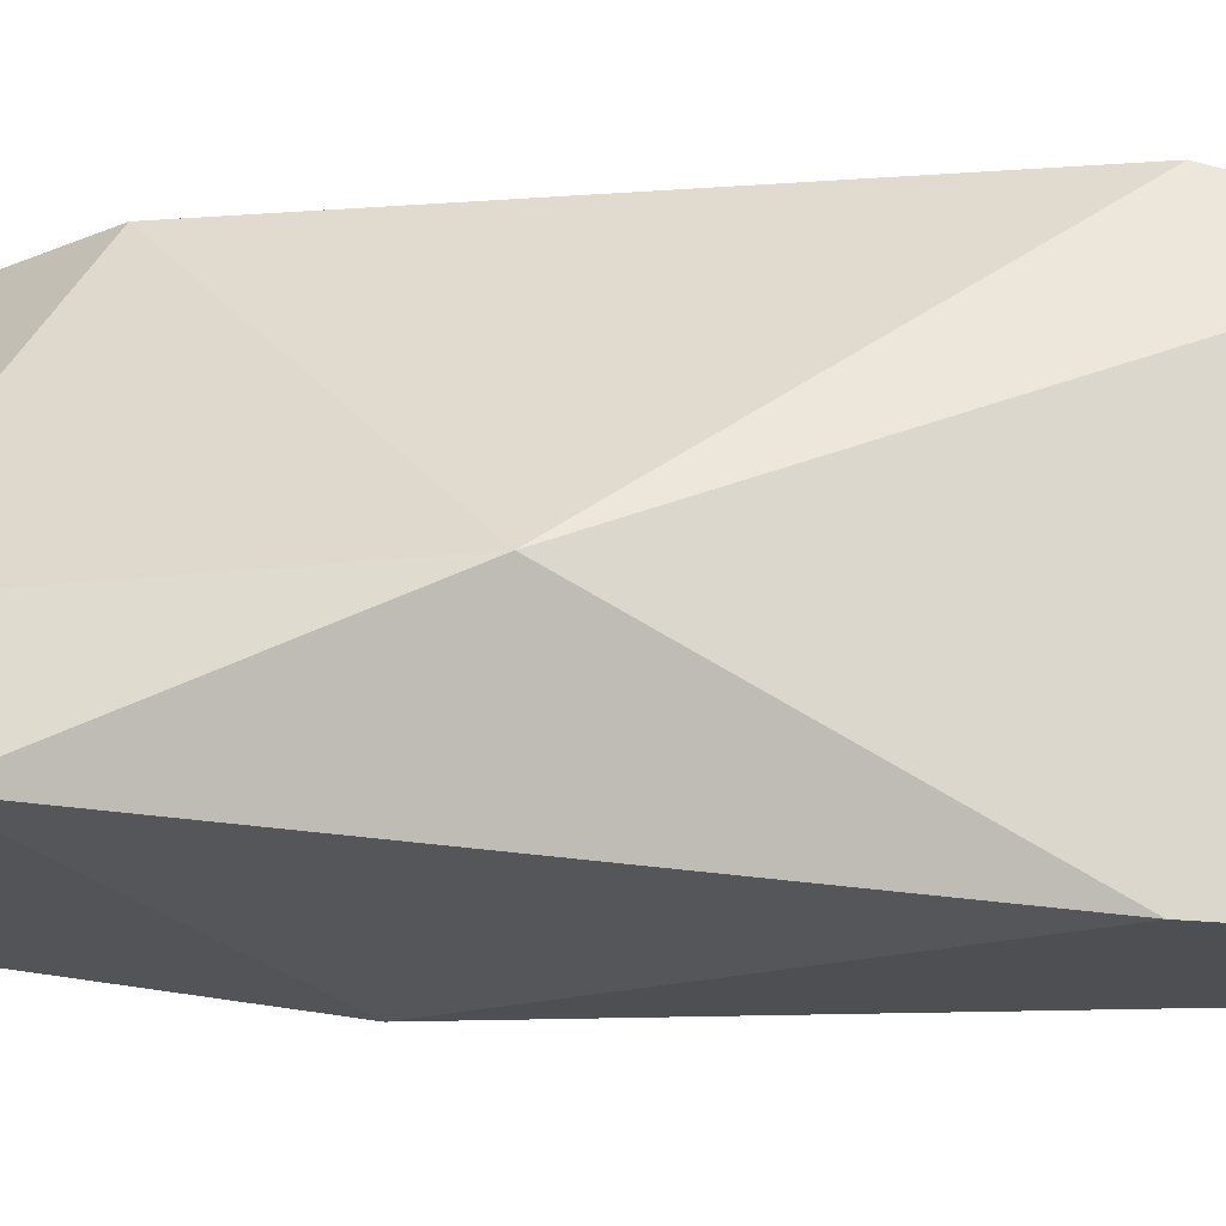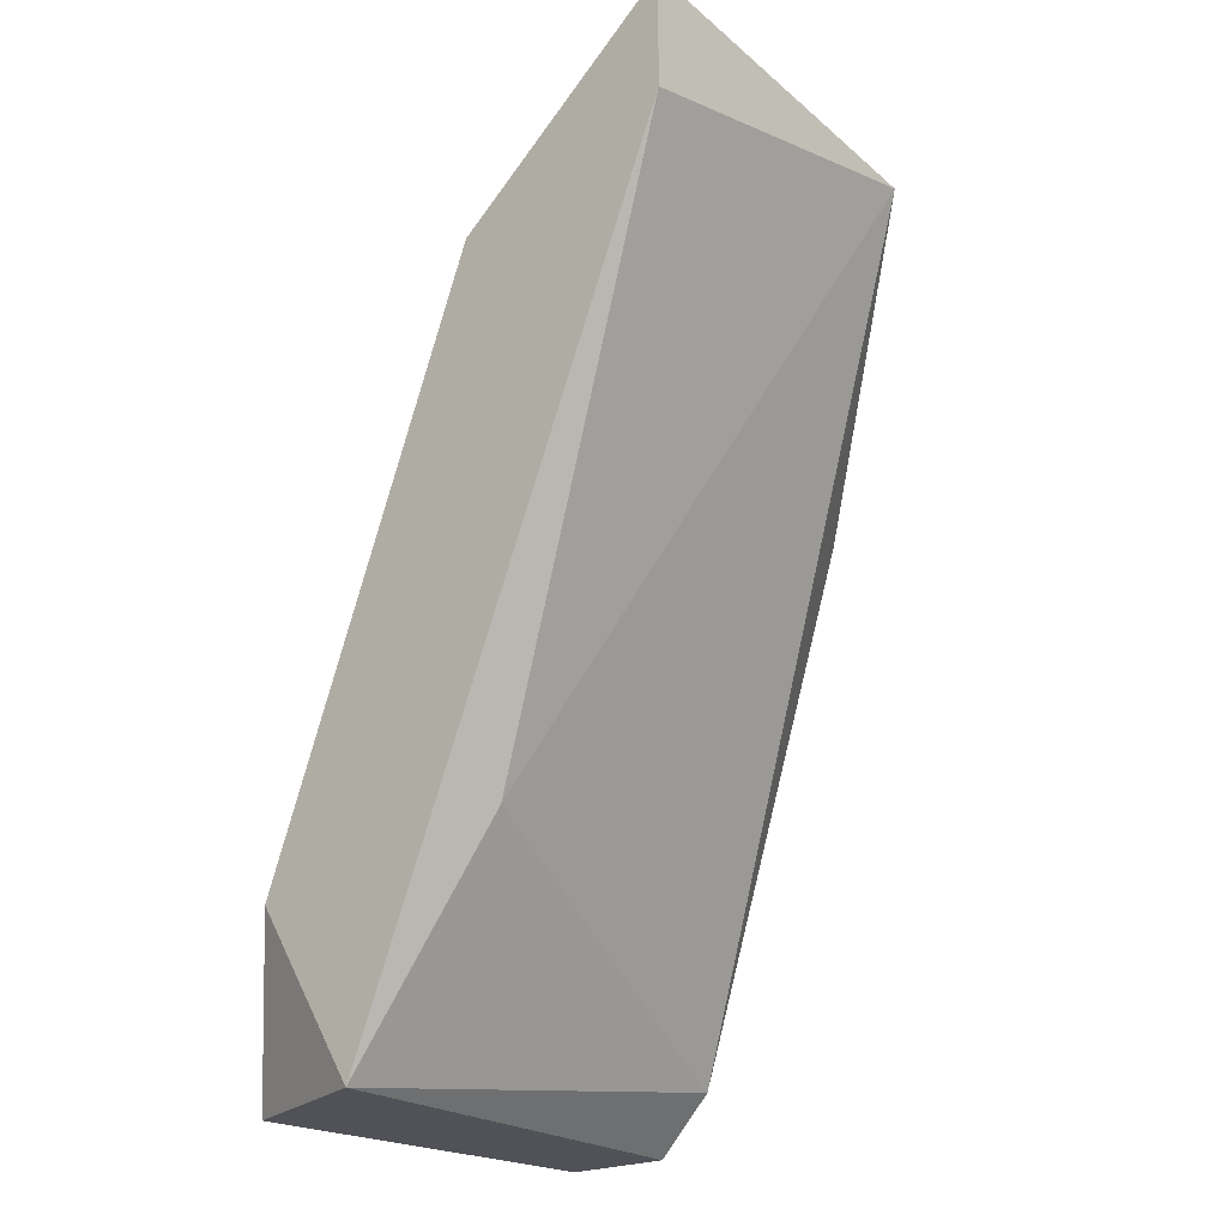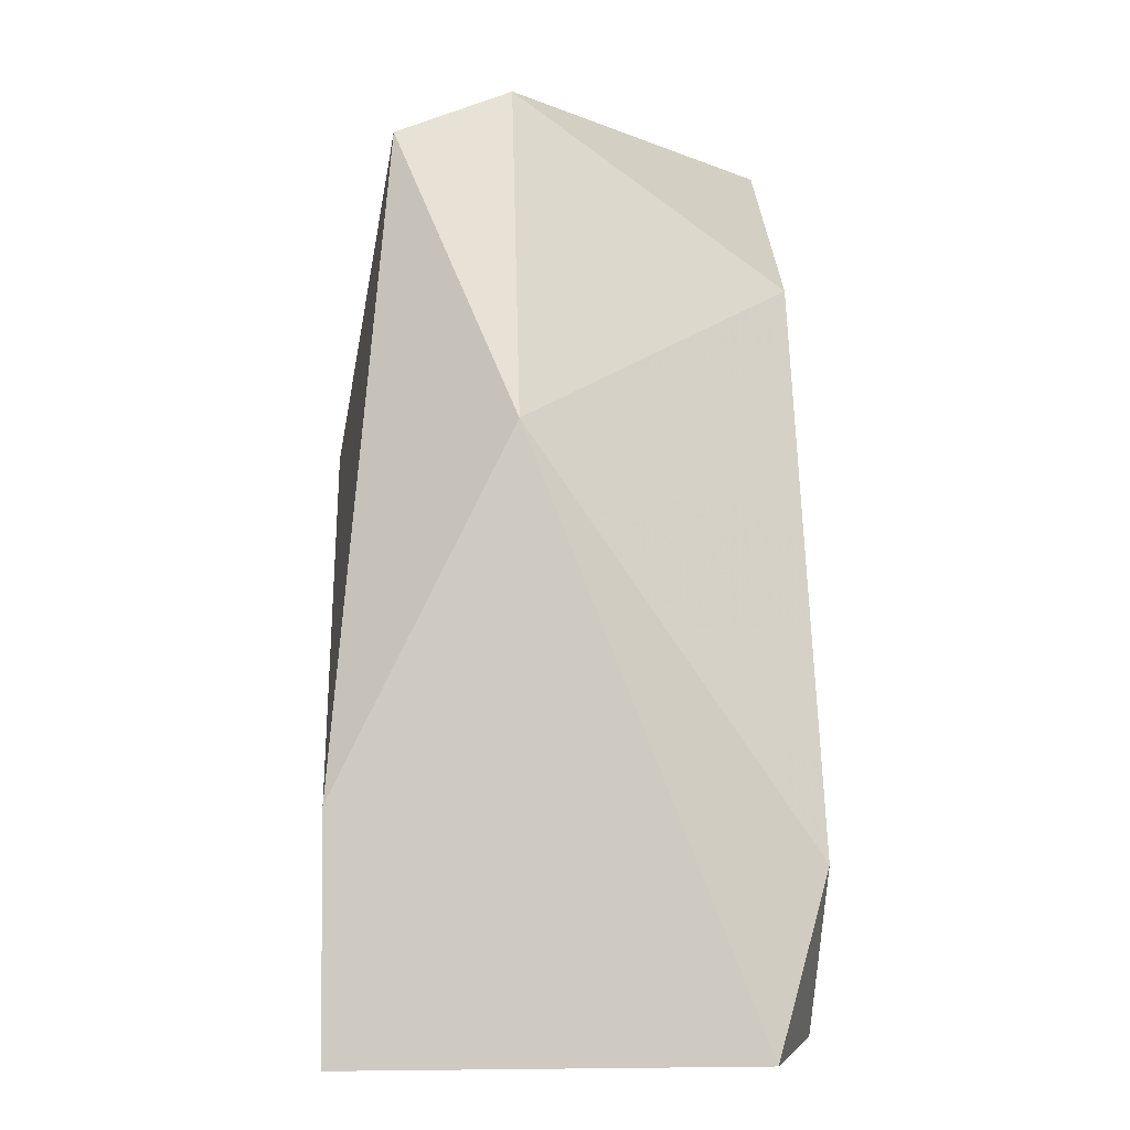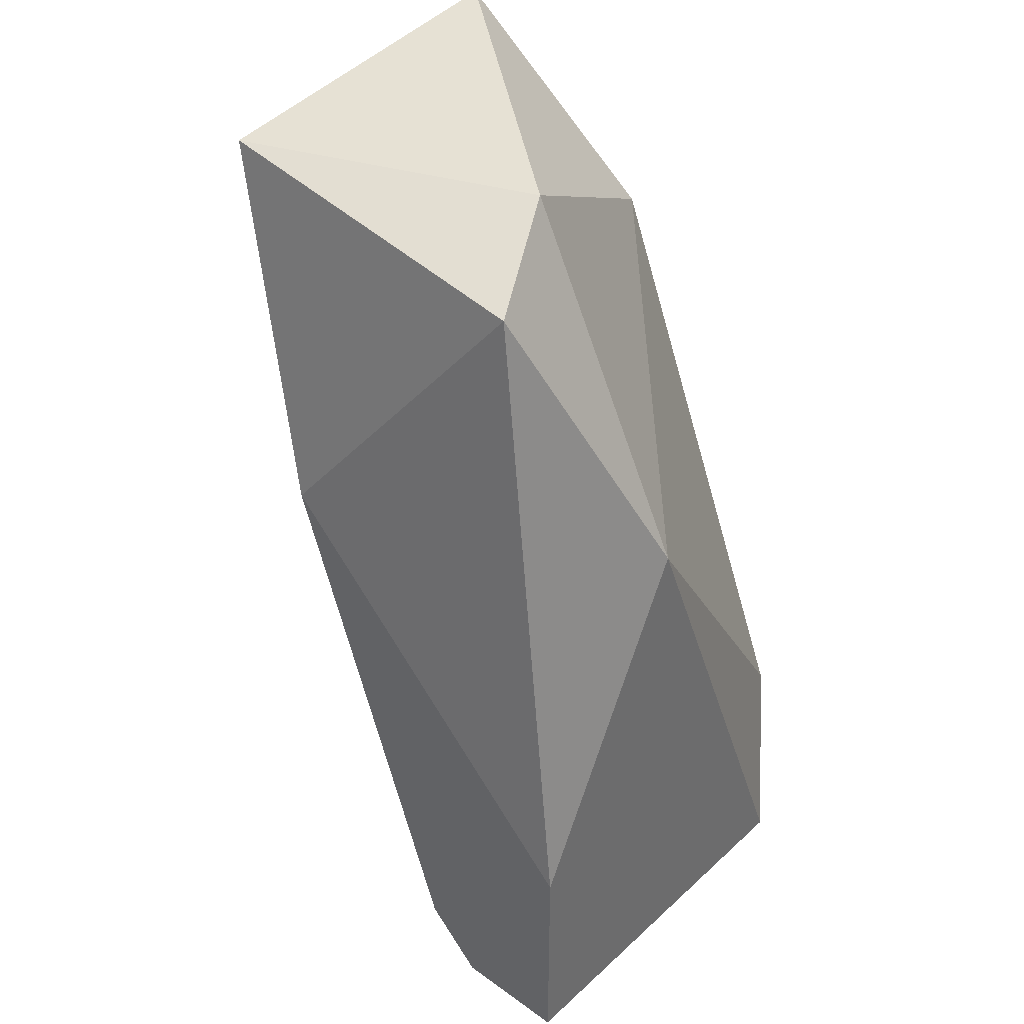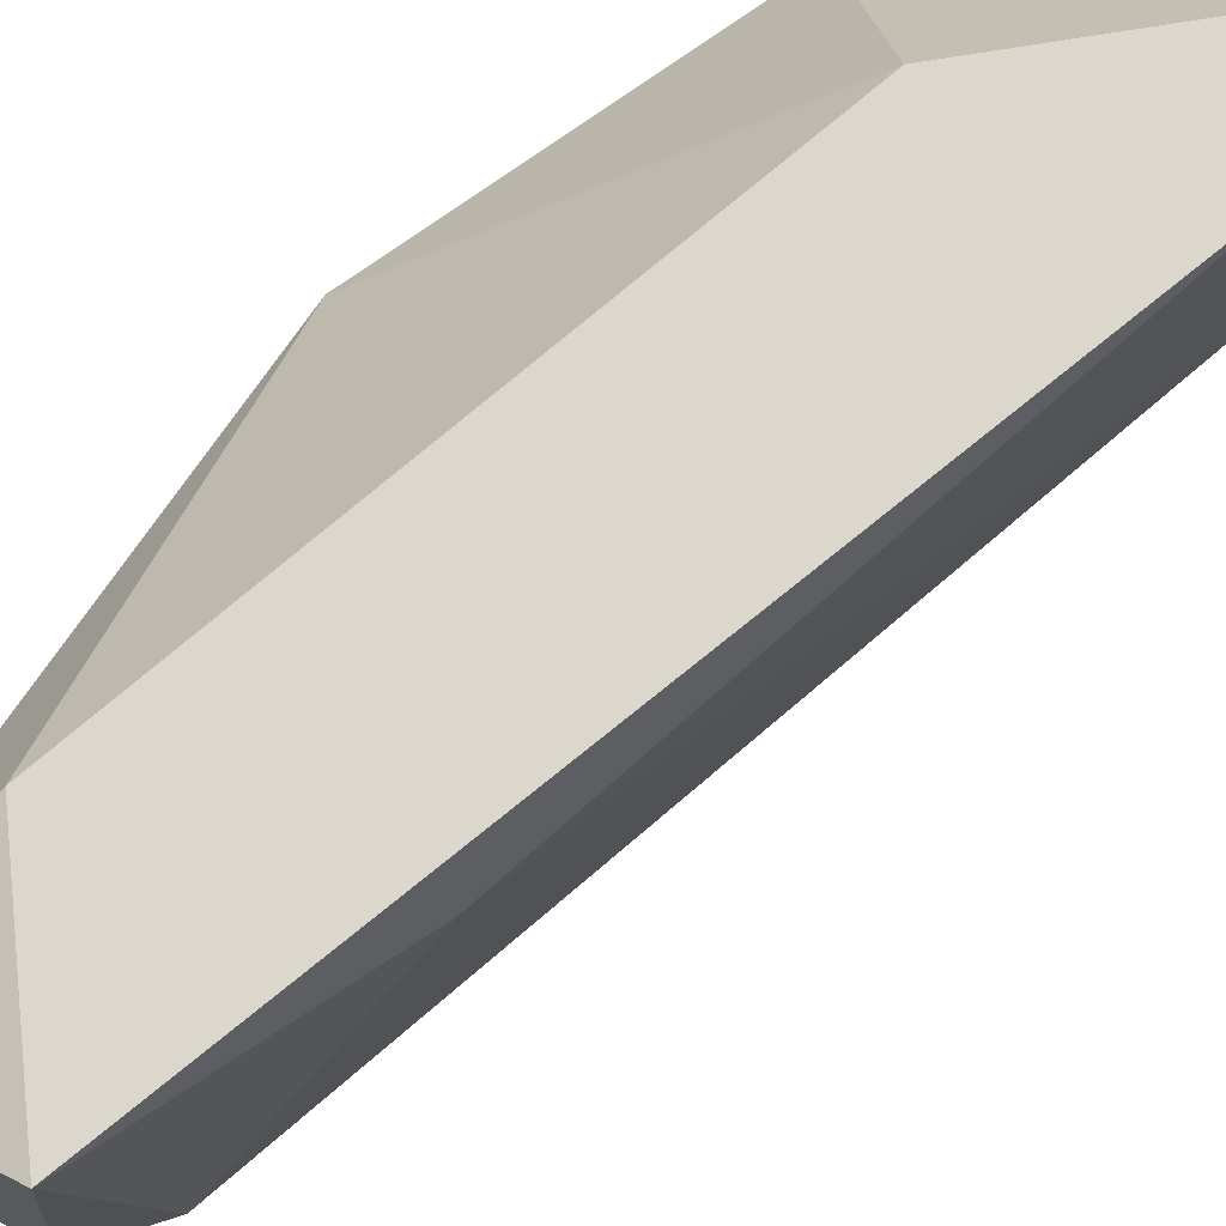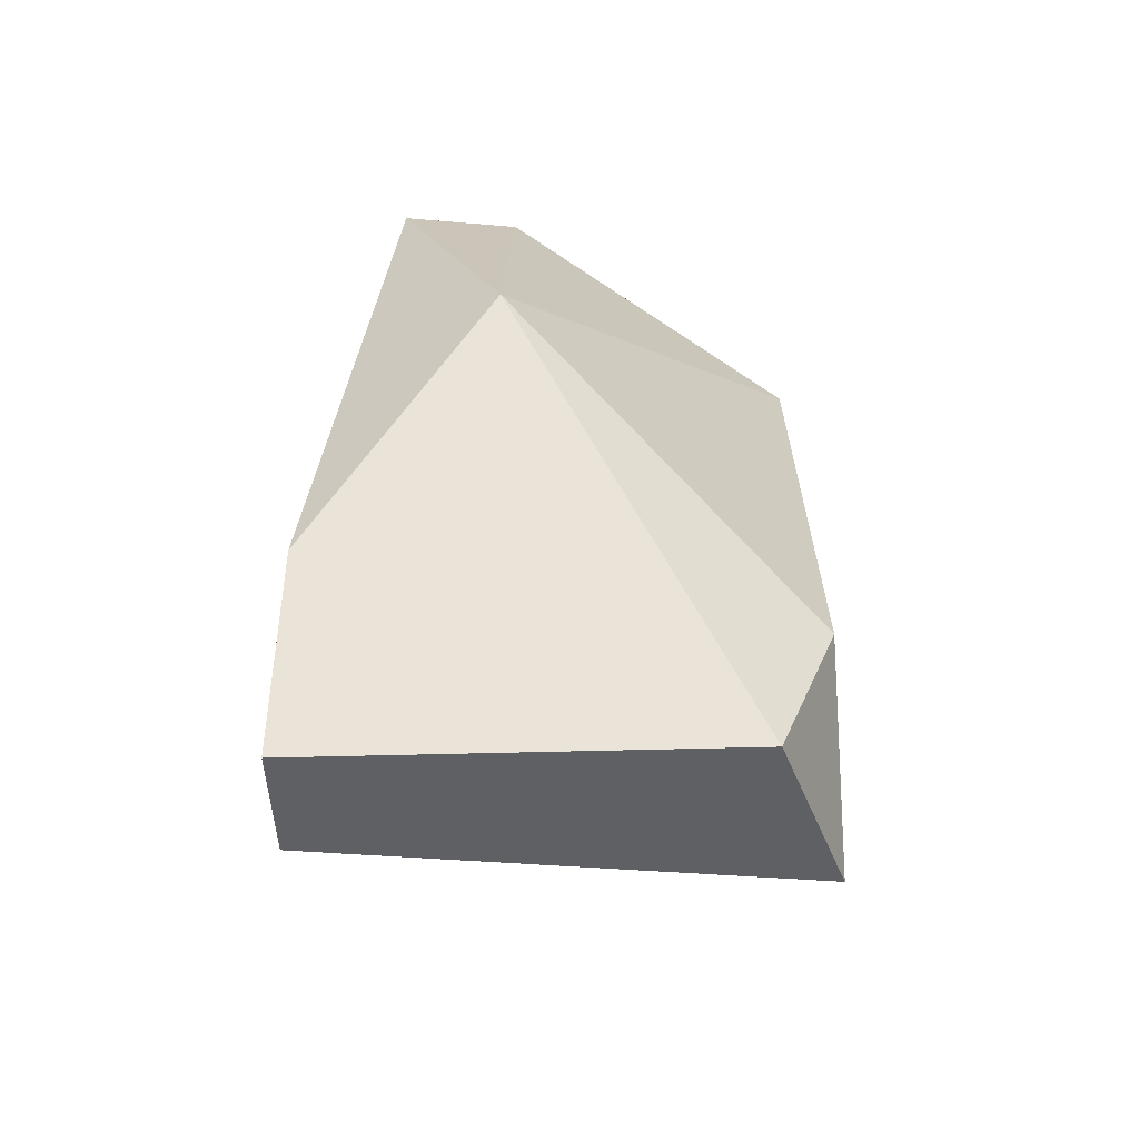
<metadata>
{"format":"obj","ext":"obj","renderer":"f3d","projection":"perspective","resolution":1024,"background":"white","views":[{"elev":-18.1,"azim":76.2,"up":"+Y"},{"elev":-21.6,"azim":-138.0,"up":"+Z"},{"elev":-3.7,"azim":86.3,"up":"+Z"},{"elev":39.0,"azim":41.7,"up":"+Z"},{"elev":73.2,"azim":-152.5,"up":"+Y"},{"elev":-45.2,"azim":91.9,"up":"+Z"}]}
</metadata>
<code>
v -0.002519 -0.04661 -0.01937
v 0.001426 -0.03872 -0.03514
v 0.001426 -0.0374 -0.02331
v 0.006683 -0.0374 -0.03646
v 0.004054 -0.0374 -0.0404
v 0.004054 -0.04792 -0.03909
v 0.004054 -0.04398 -0.01937
v 0.007999 -0.03872 -0.0404
v 0.007999 -0.04792 -0.0404
v 0.007999 -0.04792 -0.03514
v 0.007999 -0.04398 -0.02726
v 0.005368 -0.04792 -0.0404
v 0.005368 -0.04661 -0.02068
v -0.003835 -0.0374 -0.022
v -0.003835 -0.0374 -0.01937
v -0.003835 -0.04529 -0.02068
v 0.00011 -0.04792 -0.02726
f 8 10 9
f 1 15 16
f 8 11 10
f 11 13 10
f 8 12 5
f 15 3 5
f 11 3 7
f 13 11 7
f 1 13 7
f 15 1 7
f 3 15 7
f 16 2 6
f 12 10 6
f 2 5 6
f 5 12 6
f 3 11 4
f 11 8 4
f 8 5 4
f 5 3 4
f 13 1 17
f 1 16 17
f 10 13 17
f 16 6 17
f 6 10 17
f 2 16 14
f 16 15 14
f 5 2 14
f 15 5 14
f 12 8 9
f 10 12 9

</code>
